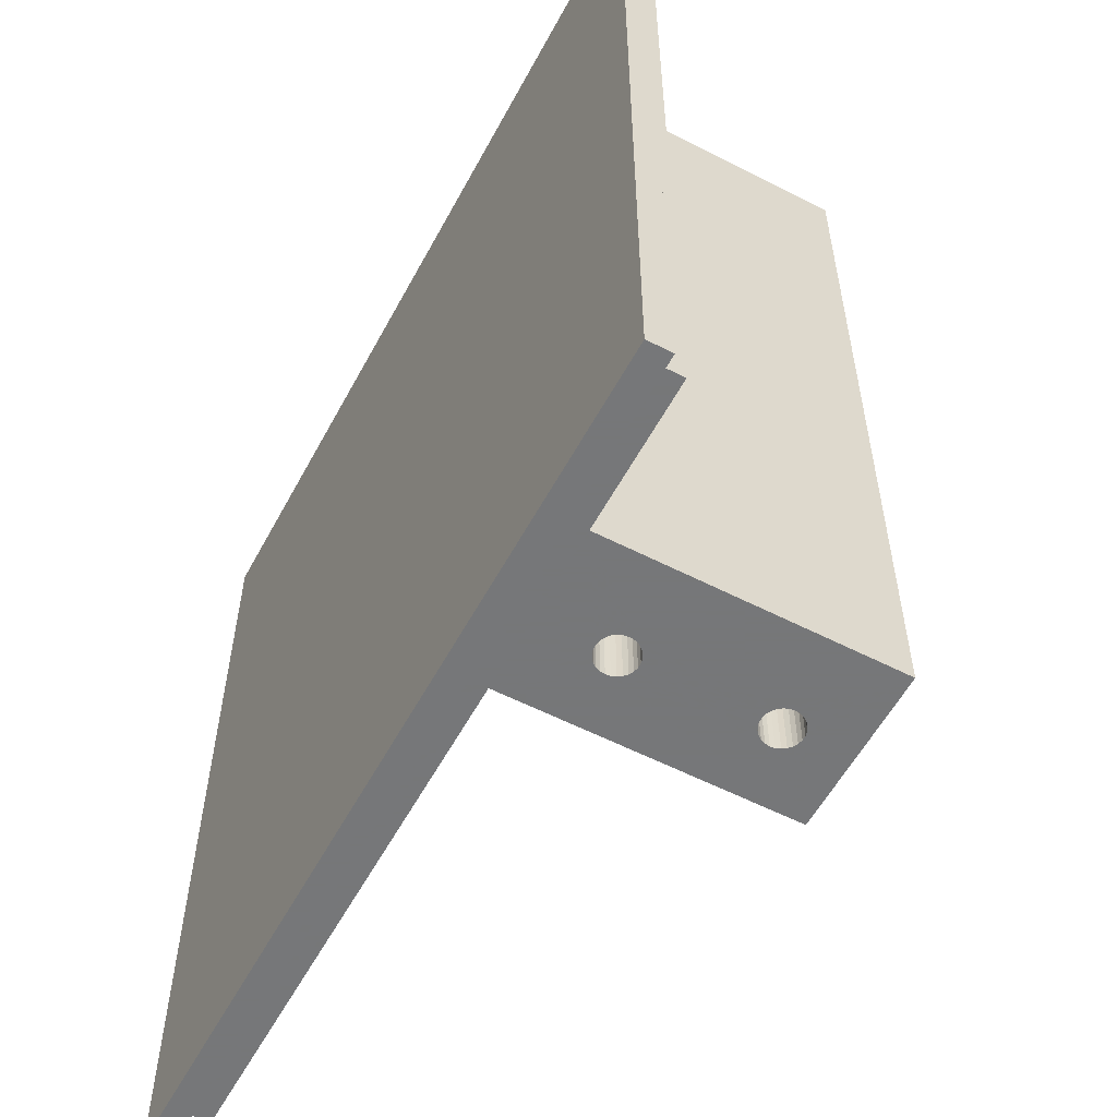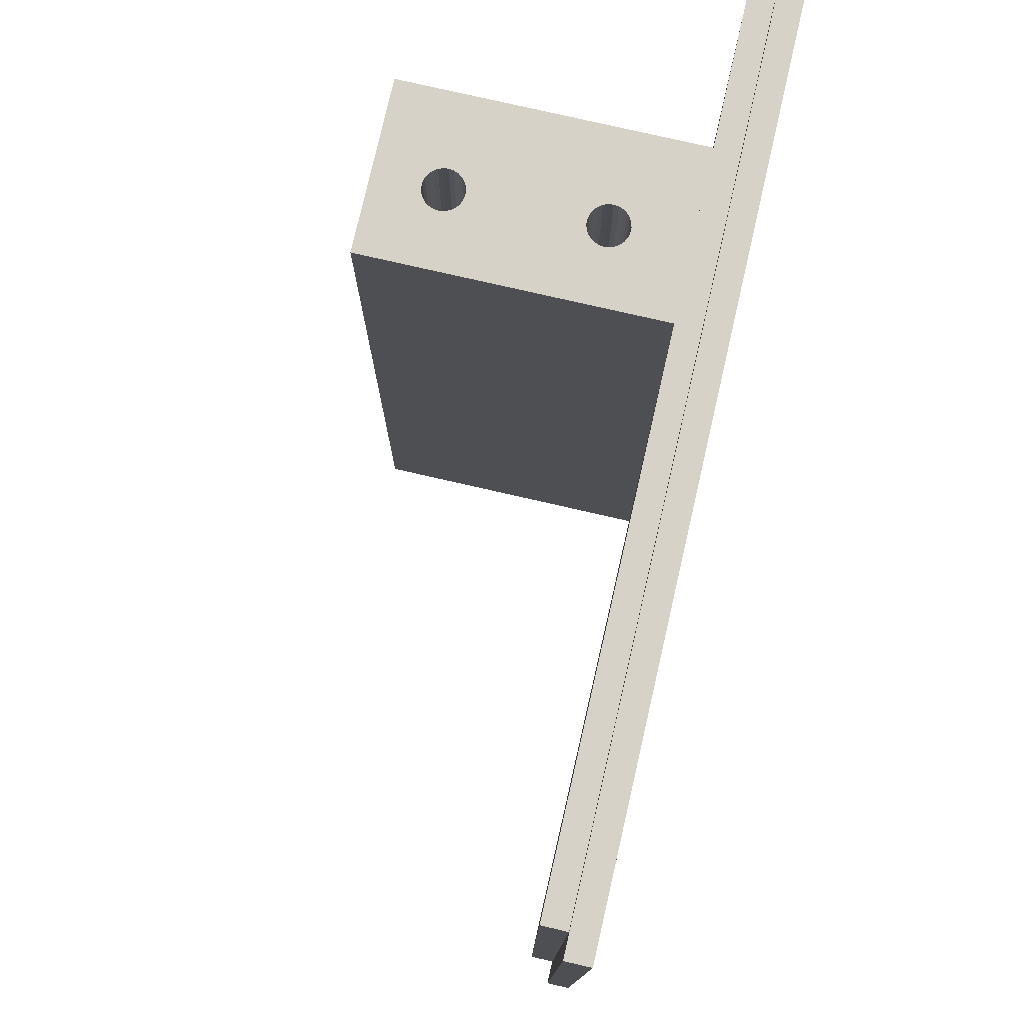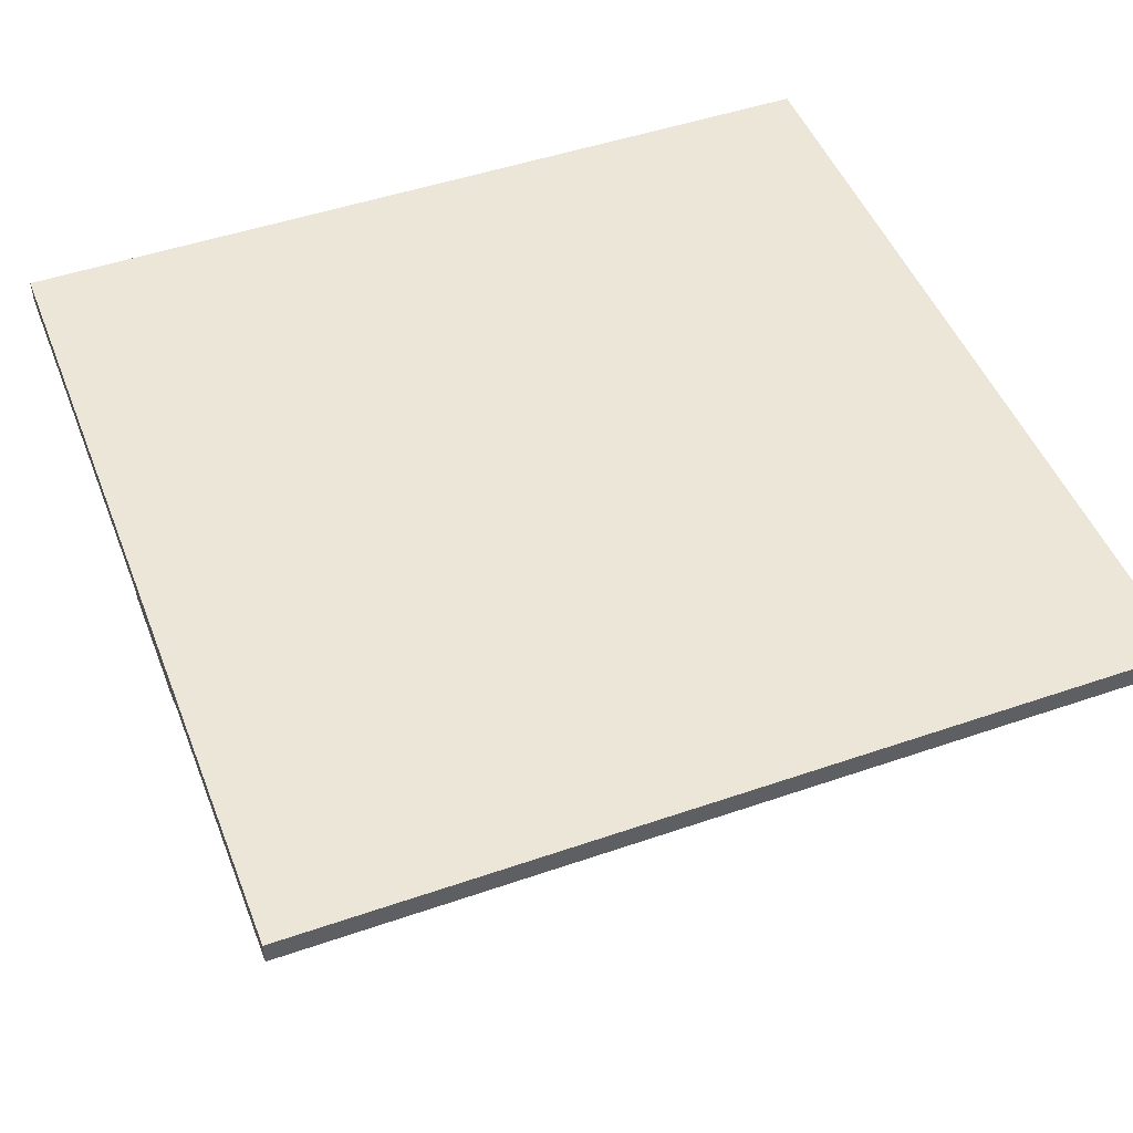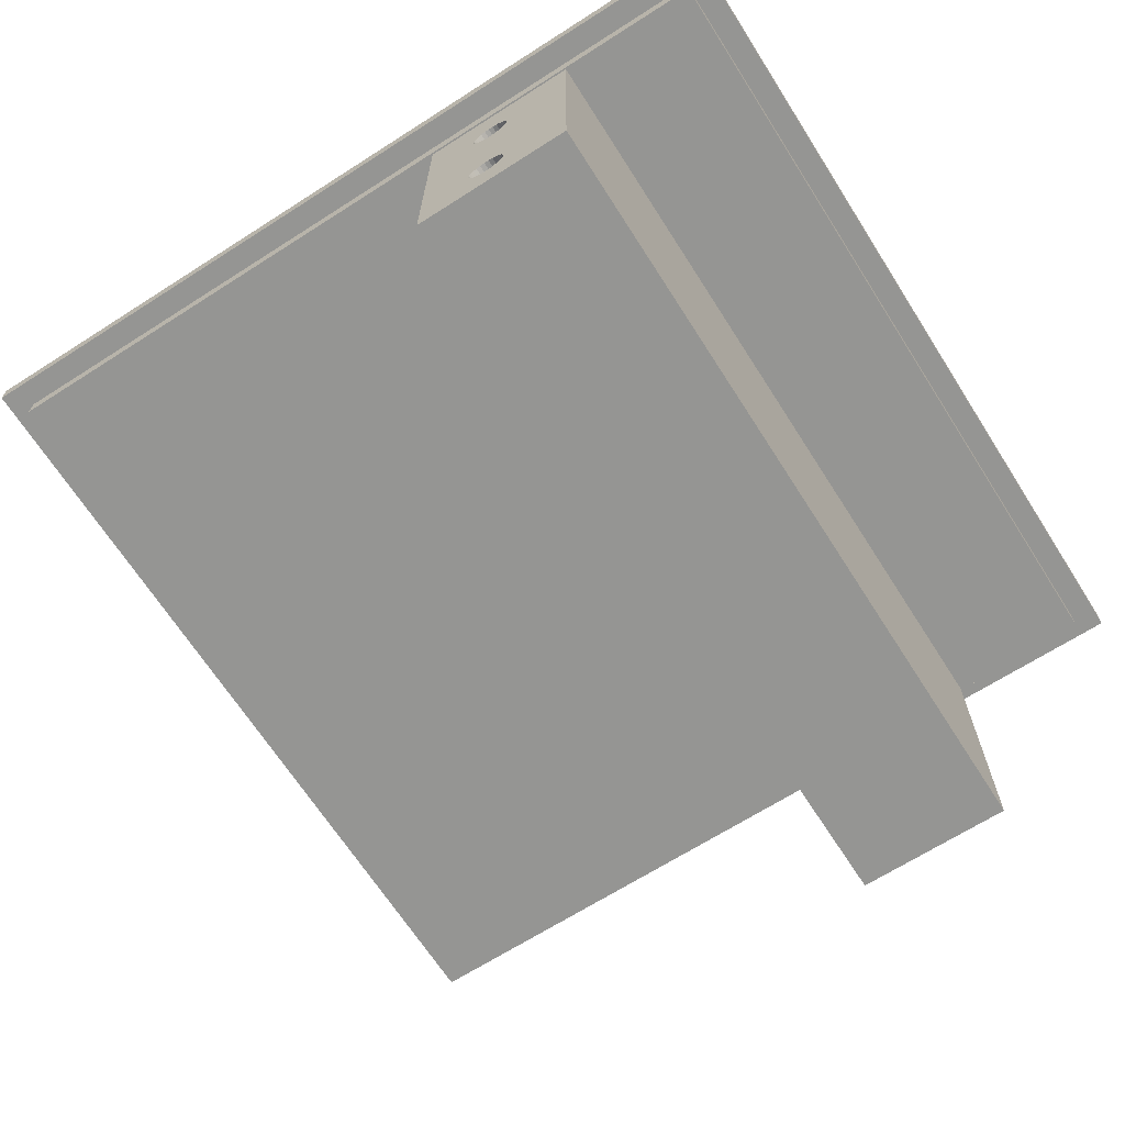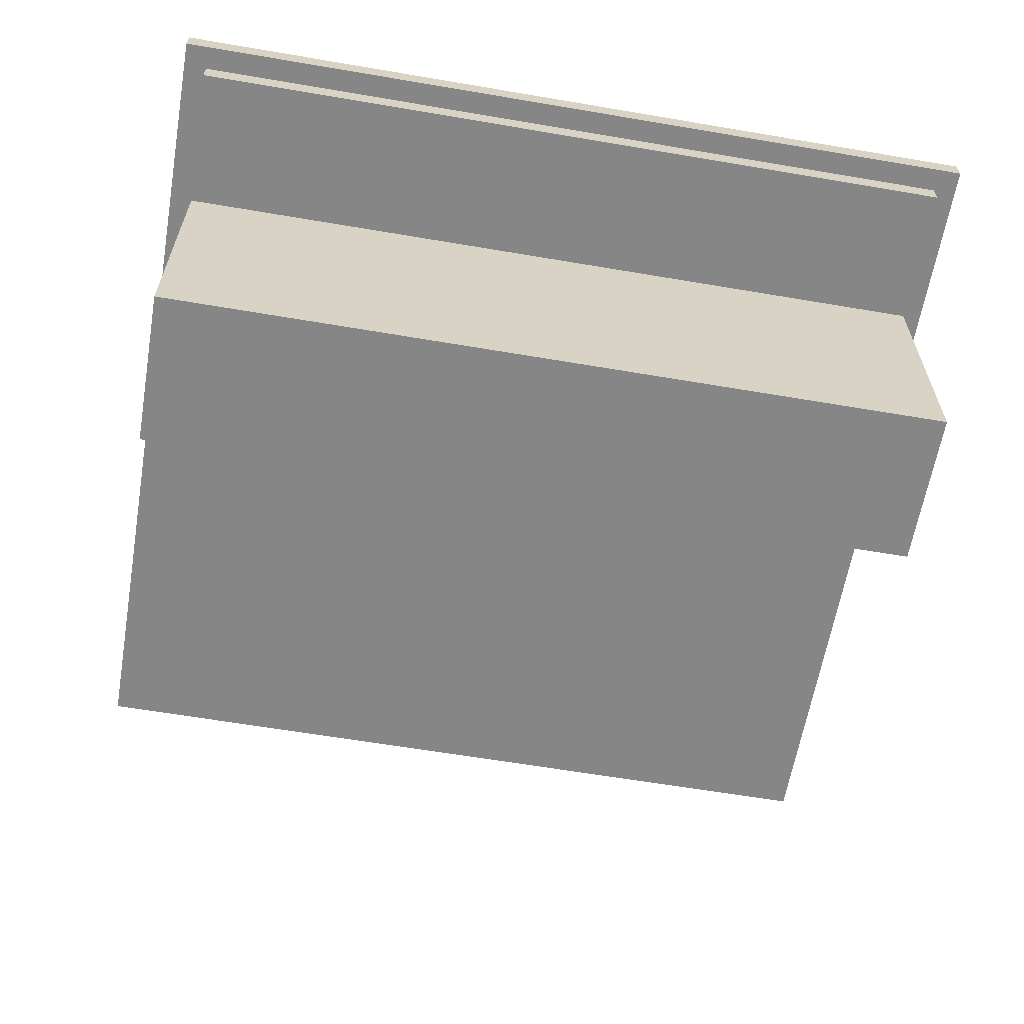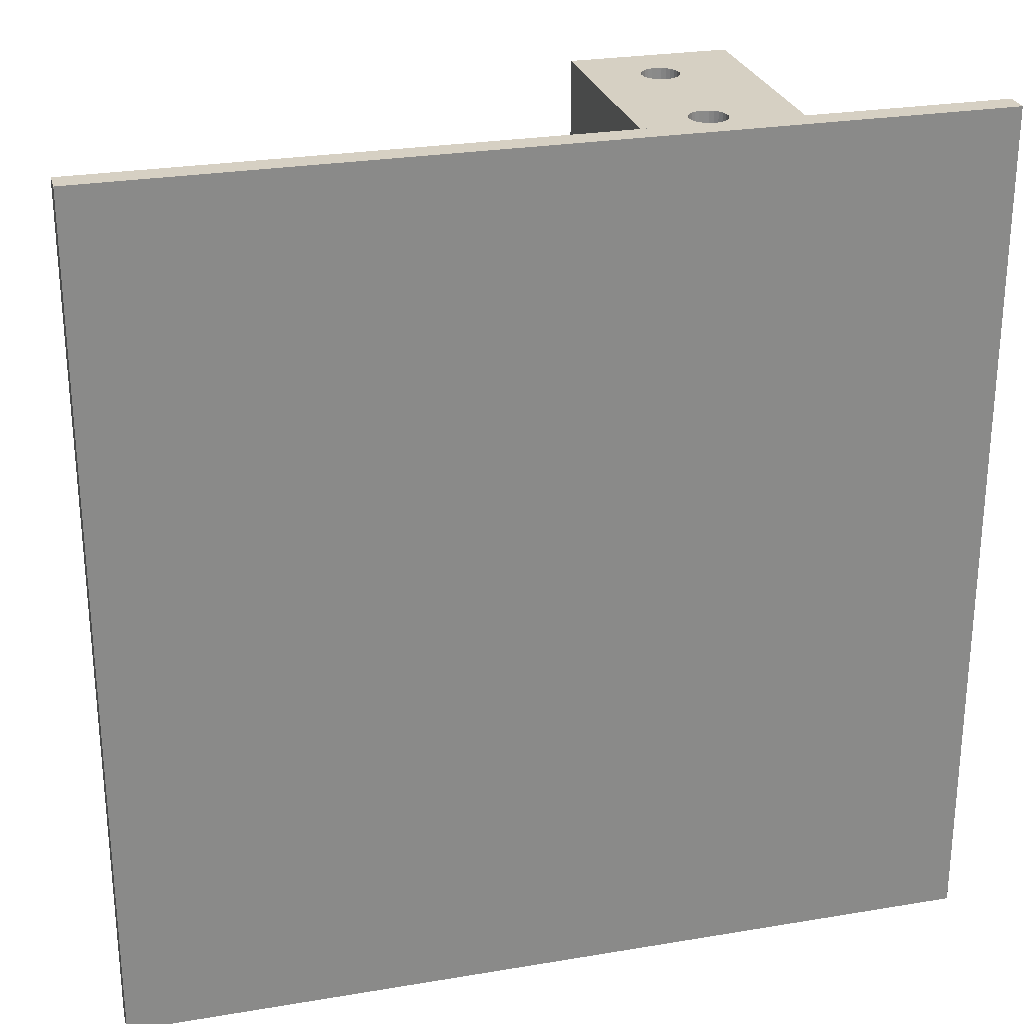
<metadata>
{"format":"obj","ext":"obj","renderer":"f3d","projection":"perspective","resolution":1024,"background":"white","views":[{"elev":-57.1,"azim":61.9,"up":"+Y"},{"elev":78.0,"azim":-77.1,"up":"+Y"},{"elev":48.6,"azim":-111.0,"up":"+Z"},{"elev":-67.3,"azim":32.6,"up":"+Z"},{"elev":-62.1,"azim":80.2,"up":"+Z"},{"elev":26.5,"azim":-14.8,"up":"+Y"}]}
</metadata>
<code>
v -25.5 27 21
v -25.5 -27 22.5
v -25.5 27 22.5
v -25.5 -27 21
v 28.5 -27 21
v 28.5 -27 22.5
v -24 25.5 22.5
v -24 -25.5 22.5
v 27 -25.5 22.5
v 27 25.5 22.5
v 28.5 27 22.5
v 28.5 27 21
v -24 -25.5 21
v -24 25.5 21
v 27 -25.5 21
v 27 25.5 21
v -24 -25.5 19.5
v 27 -25.5 19.5
v 27 25.5 19.5
v -24 25.5 19.5
v 8 25.4 19.5
v 8 -25.4 19.5
v 18 -25.4 19.5
v 18 25.4 19.5
v 8 25.4 2
v 8 -25.4 2
v 11.82 -25.4 5.012
v 11.6 -25.4 5.204
v 11.6 -25.4 6.796
v 11.6 -25.4 14.2
v 11.44 -25.4 6.558
v 11.44 -25.4 5.442
v 12.07 -25.4 4.878
v 11.33 -25.4 5.713
v 11.82 -25.4 6.988
v 11.82 -25.4 14.01
v 11.44 -25.4 14.44
v 13.7 -25.4 15
v 13.67 -25.4 15.29
v 13.56 -25.4 15.56
v 13.4 -25.4 15.8
v 13.18 -25.4 15.99
v 12.36 -25.4 4.809
v 12.93 -25.4 16.12
v 18 -25.4 2
v 13.56 -25.4 14.44
v 12.64 -25.4 16.19
v 13.67 -25.4 14.71
v 11.3 -25.4 6
v 12.07 -25.4 7.122
v 12.07 -25.4 13.88
v 12.64 -25.4 4.809
v 11.33 -25.4 14.71
v 11.33 -25.4 6.287
v 12.36 -25.4 7.191
v 12.36 -25.4 13.81
v 12.93 -25.4 7.122
v 12.64 -25.4 13.81
v 12.64 -25.4 7.191
v 12.93 -25.4 13.88
v 13.18 -25.4 6.988
v 13.18 -25.4 14.01
v 11.6 -25.4 15.8
v 11.44 -25.4 15.56
v 11.33 -25.4 15.29
v 11.3 -25.4 15
v 13.4 -25.4 6.796
v 13.4 -25.4 14.2
v 11.82 -25.4 15.99
v 13.56 -25.4 6.558
v 12.07 -25.4 16.12
v 13.7 -25.4 6
v 13.67 -25.4 6.287
v 12.93 -25.4 4.878
v 13.18 -25.4 5.012
v 12.36 -25.4 16.19
v 13.4 -25.4 5.204
v 13.56 -25.4 5.442
v 13.67 -25.4 5.713
v 18 25.4 2
v 13.7 25.4 15
v 13.67 25.4 15.29
v 13.56 25.4 15.56
v 13.4 25.4 15.8
v 13.18 25.4 15.99
v 12.93 25.4 16.12
v 12.64 25.4 16.19
v 13.56 25.4 14.44
v 13.67 25.4 14.71
v 11.82 25.4 5.012
v 11.6 25.4 5.204
v 11.44 25.4 5.442
v 12.07 25.4 4.878
v 11.82 25.4 14.01
v 11.82 25.4 6.988
v 11.6 25.4 6.796
v 11.6 25.4 14.2
v 11.44 25.4 14.44
v 11.44 25.4 6.558
v 11.33 25.4 5.713
v 12.36 25.4 4.809
v 12.07 25.4 13.88
v 12.07 25.4 7.122
v 11.3 25.4 6
v 11.33 25.4 14.71
v 12.64 25.4 4.809
v 11.33 25.4 6.287
v 12.36 25.4 13.81
v 12.36 25.4 7.191
v 12.64 25.4 13.81
v 12.64 25.4 7.191
v 12.93 25.4 13.88
v 12.93 25.4 7.122
v 13.18 25.4 14.01
v 13.18 25.4 6.988
v 11.6 25.4 15.8
v 11.44 25.4 15.56
v 11.33 25.4 15.29
v 11.3 25.4 15
v 13.4 25.4 14.2
v 13.4 25.4 6.796
v 11.82 25.4 15.99
v 13.56 25.4 6.558
v 12.07 25.4 16.12
v 13.7 25.4 6
v 13.67 25.4 6.287
v 12.93 25.4 4.878
v 12.36 25.4 16.19
v 13.18 25.4 5.012
v 13.4 25.4 5.204
v 13.56 25.4 5.442
v 13.67 25.4 5.713
f 1 2 3
f 4 2 1
f 5 6 4
f 4 6 2
f 7 3 2
f 7 2 8
f 9 2 6
f 9 8 2
f 10 9 6
f 11 10 6
f 11 3 7
f 11 7 10
f 11 12 1
f 11 1 3
f 13 1 14
f 4 1 13
f 15 5 13
f 13 5 4
f 15 16 5
f 16 12 5
f 1 12 14
f 14 12 16
f 6 12 11
f 6 5 12
f 10 7 8
f 10 8 9
f 17 15 13
f 18 15 17
f 15 19 16
f 15 18 19
f 16 20 14
f 16 19 20
f 20 13 14
f 17 13 20
f 20 21 17
f 17 21 22
f 23 24 18
f 24 19 18
f 20 19 21
f 21 19 24
f 18 17 23
f 23 17 22
f 25 22 21
f 26 22 25
f 26 27 28
f 29 30 31
f 28 32 26
f 26 33 27
f 32 34 26
f 35 36 29
f 29 36 30
f 30 37 31
f 38 23 39
f 39 23 40
f 40 23 41
f 41 23 42
f 31 37 26
f 26 43 33
f 42 23 44
f 45 23 46
f 44 23 47
f 47 23 22
f 46 23 48
f 48 23 38
f 34 49 26
f 50 51 35
f 35 51 36
f 26 52 43
f 37 53 26
f 49 54 26
f 55 56 50
f 50 56 51
f 54 31 26
f 57 58 59
f 59 58 55
f 55 58 56
f 57 60 58
f 61 62 57
f 57 62 60
f 63 22 64
f 64 22 65
f 65 22 66
f 66 22 53
f 53 22 26
f 67 68 61
f 61 68 62
f 63 69 22
f 70 46 67
f 45 46 70
f 67 46 68
f 69 71 22
f 72 45 73
f 52 45 74
f 74 45 75
f 71 76 22
f 75 45 77
f 77 45 78
f 78 45 79
f 79 45 72
f 26 45 52
f 45 70 73
f 76 47 22
f 23 80 24
f 23 45 80
f 24 81 82
f 24 82 83
f 24 83 84
f 24 84 85
f 24 85 86
f 24 86 87
f 24 80 88
f 24 88 89
f 24 87 21
f 90 25 91
f 24 89 81
f 92 91 25
f 93 25 90
f 94 95 96
f 94 96 97
f 98 96 99
f 100 92 25
f 98 99 25
f 98 97 96
f 101 25 93
f 102 103 95
f 102 95 94
f 104 100 25
f 105 98 25
f 106 25 101
f 107 104 25
f 108 109 103
f 108 103 102
f 99 107 25
f 110 111 109
f 110 109 108
f 112 113 111
f 112 111 110
f 114 113 112
f 114 115 113
f 21 105 25
f 21 116 117
f 21 117 118
f 21 118 119
f 21 119 105
f 120 121 115
f 120 115 114
f 122 116 21
f 88 123 121
f 88 80 123
f 88 121 120
f 124 122 21
f 80 125 126
f 80 106 127
f 128 124 21
f 80 127 129
f 80 129 130
f 80 130 131
f 80 131 132
f 80 132 125
f 80 25 106
f 87 128 21
f 123 80 126
f 26 25 45
f 25 80 45
f 90 33 93
f 33 43 93
f 93 43 101
f 125 72 126
f 43 52 101
f 101 52 106
f 126 73 123
f 72 73 126
f 52 74 106
f 106 74 127
f 73 70 123
f 74 75 127
f 127 75 129
f 123 67 121
f 121 67 115
f 70 67 123
f 75 77 129
f 129 77 130
f 115 61 113
f 67 61 115
f 130 78 131
f 113 57 111
f 77 78 130
f 61 57 113
f 131 79 132
f 78 79 131
f 132 72 125
f 79 72 132
f 57 59 111
f 111 55 109
f 109 55 103
f 59 55 111
f 103 50 95
f 55 50 103
f 50 35 95
f 95 29 96
f 35 29 95
f 96 31 99
f 29 31 96
f 31 54 99
f 99 54 107
f 54 49 107
f 107 49 104
f 49 34 104
f 104 34 100
f 34 32 100
f 100 32 92
f 32 28 92
f 92 28 91
f 28 27 91
f 91 27 90
f 27 33 90
f 94 51 102
f 51 56 102
f 102 56 108
f 81 38 82
f 56 58 108
f 108 58 110
f 82 39 83
f 38 39 82
f 58 60 110
f 110 60 112
f 83 40 84
f 39 40 83
f 60 62 112
f 112 62 114
f 40 41 84
f 62 68 114
f 114 68 120
f 84 42 85
f 85 42 86
f 41 42 84
f 120 46 88
f 86 44 87
f 68 46 120
f 42 44 86
f 88 48 89
f 46 48 88
f 89 38 81
f 48 38 89
f 44 47 87
f 87 76 128
f 128 76 124
f 47 76 87
f 124 71 122
f 76 71 124
f 71 69 122
f 122 63 116
f 69 63 122
f 116 64 117
f 63 64 116
f 64 65 117
f 117 65 118
f 65 66 118
f 118 66 119
f 66 53 119
f 119 53 105
f 53 37 105
f 105 37 98
f 37 30 98
f 98 30 97
f 30 36 97
f 97 36 94
f 36 51 94

</code>
